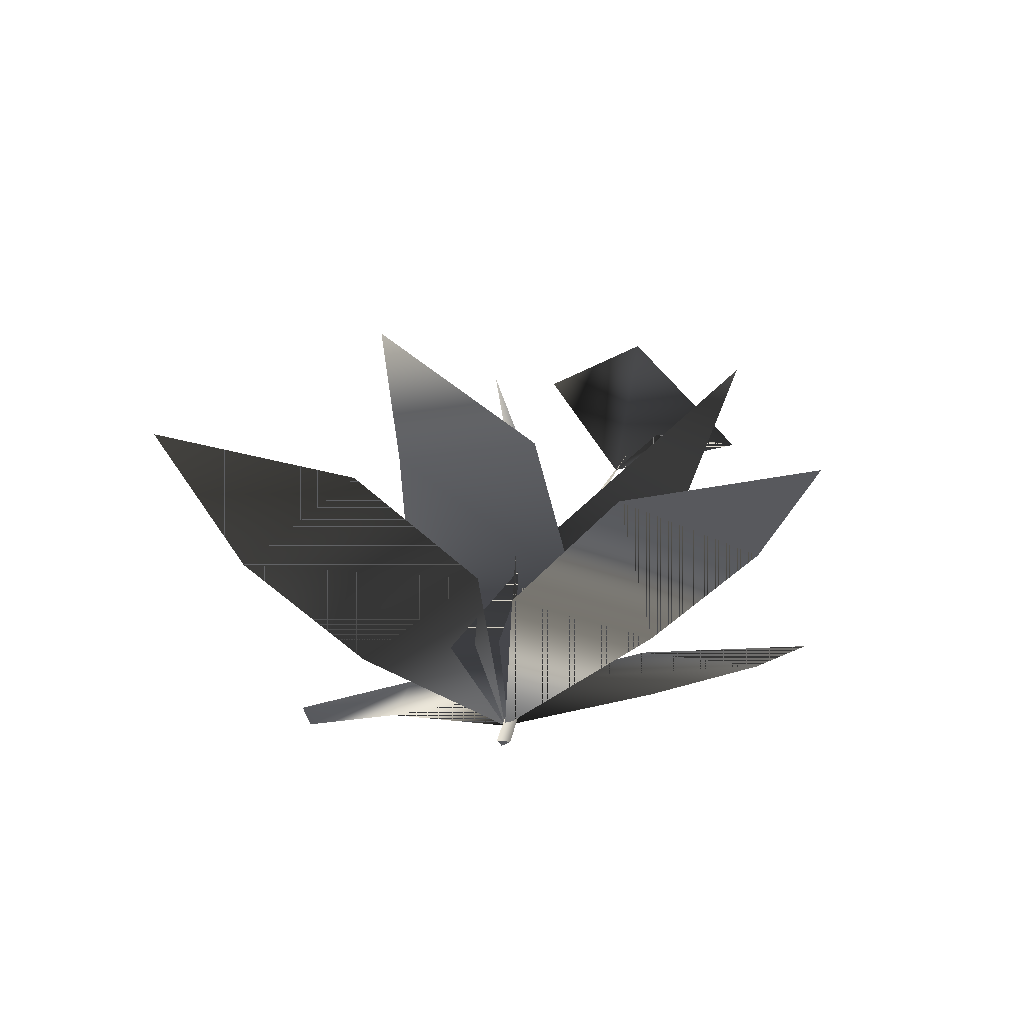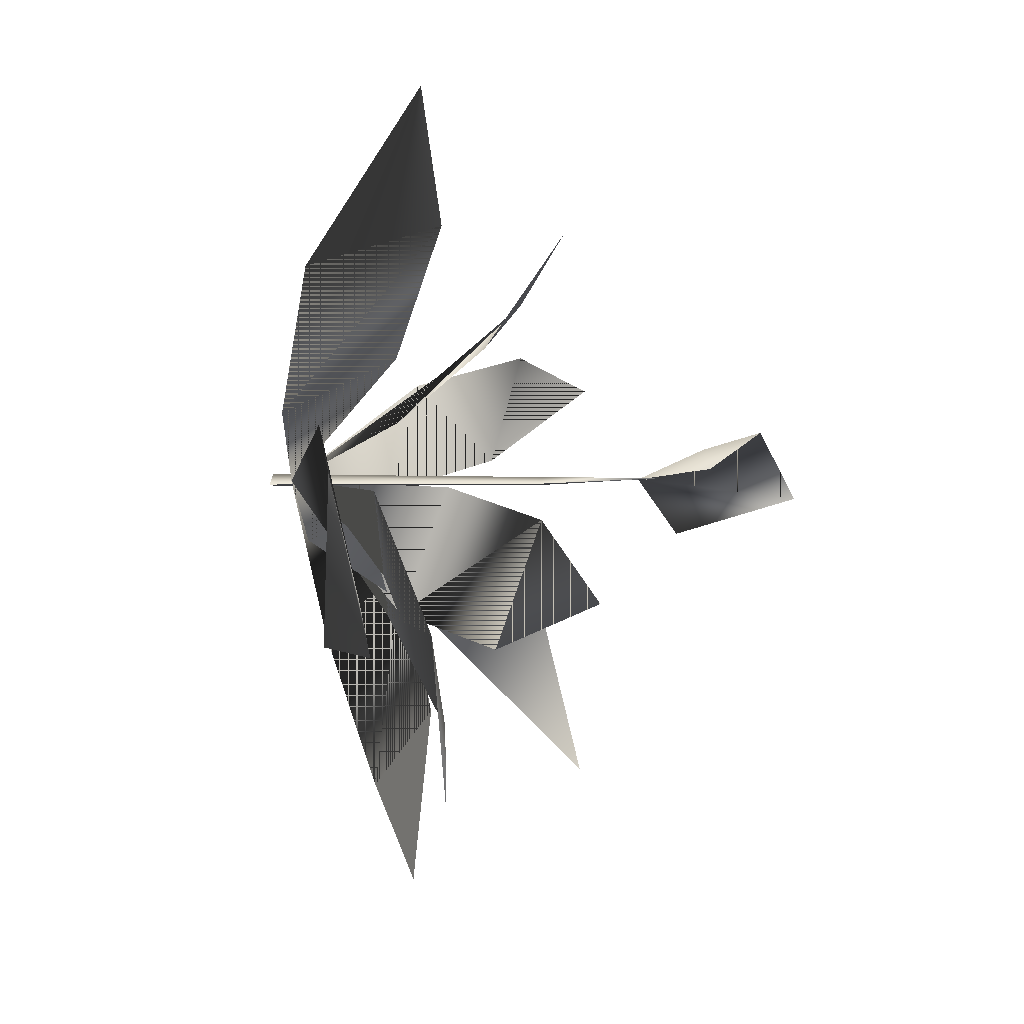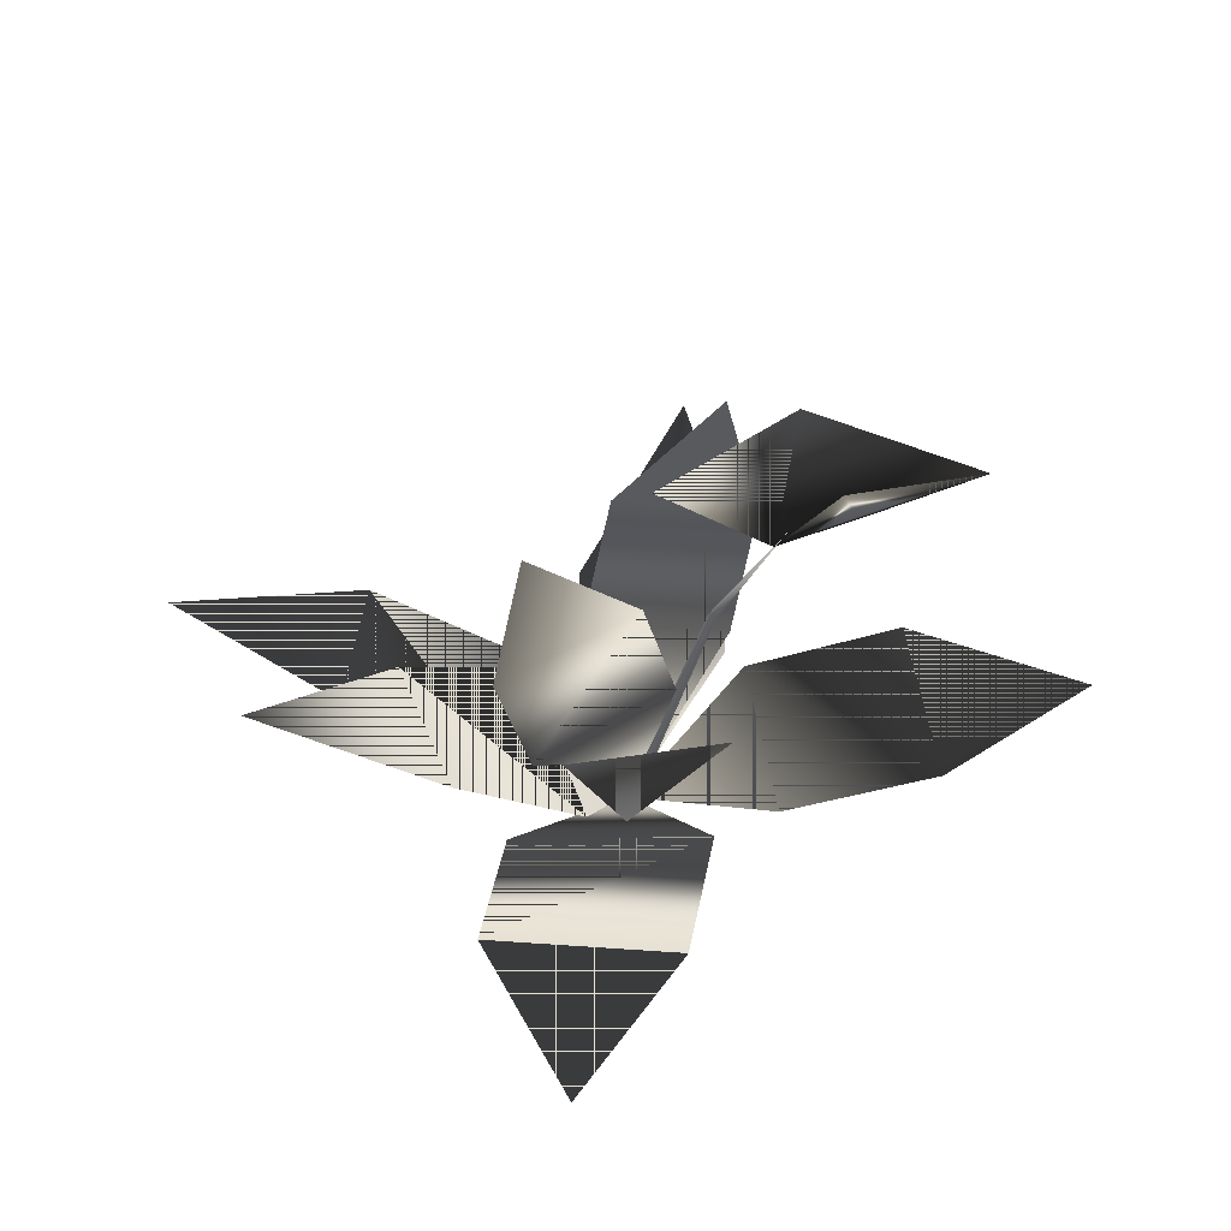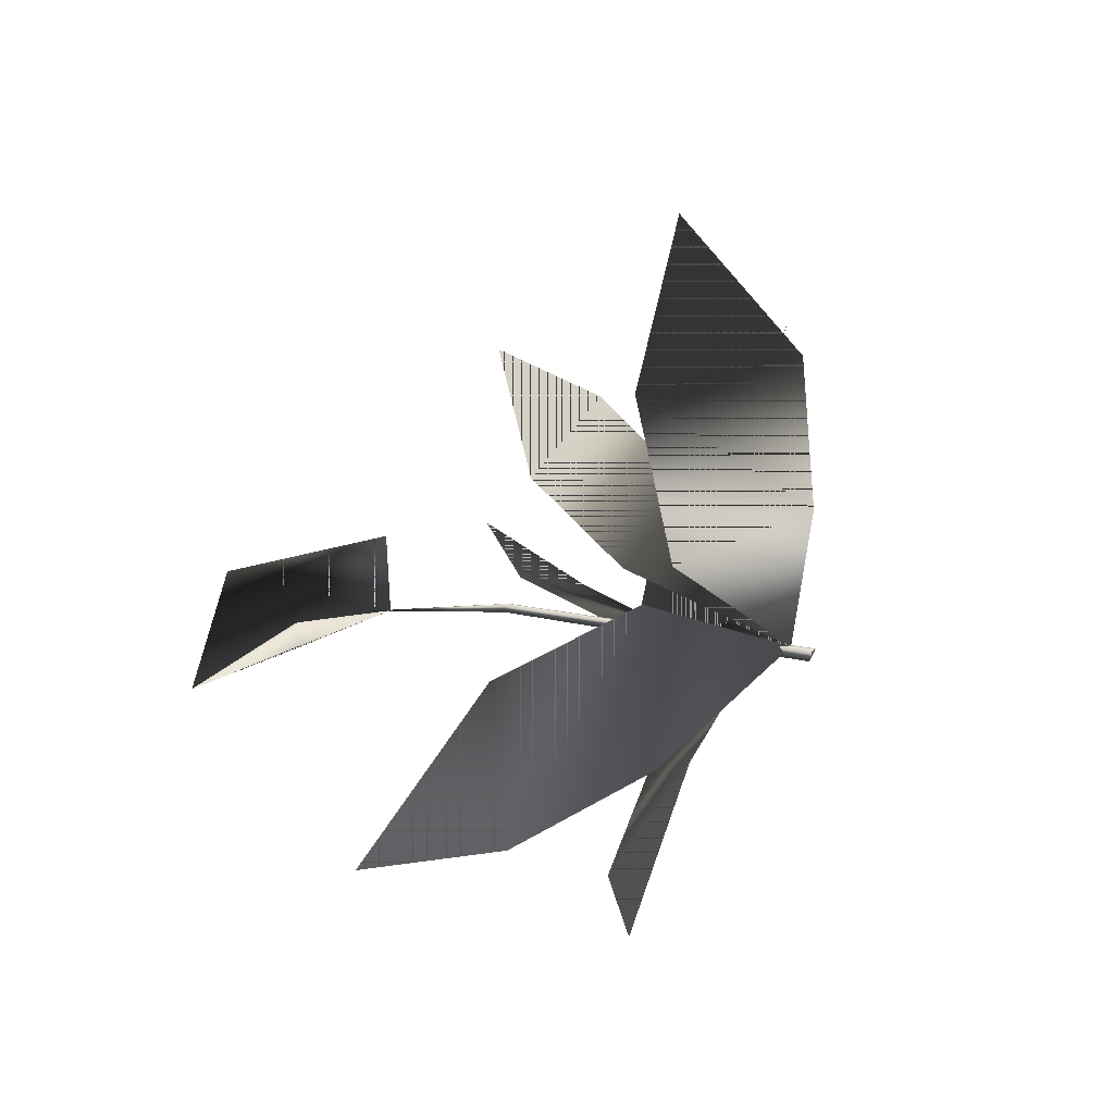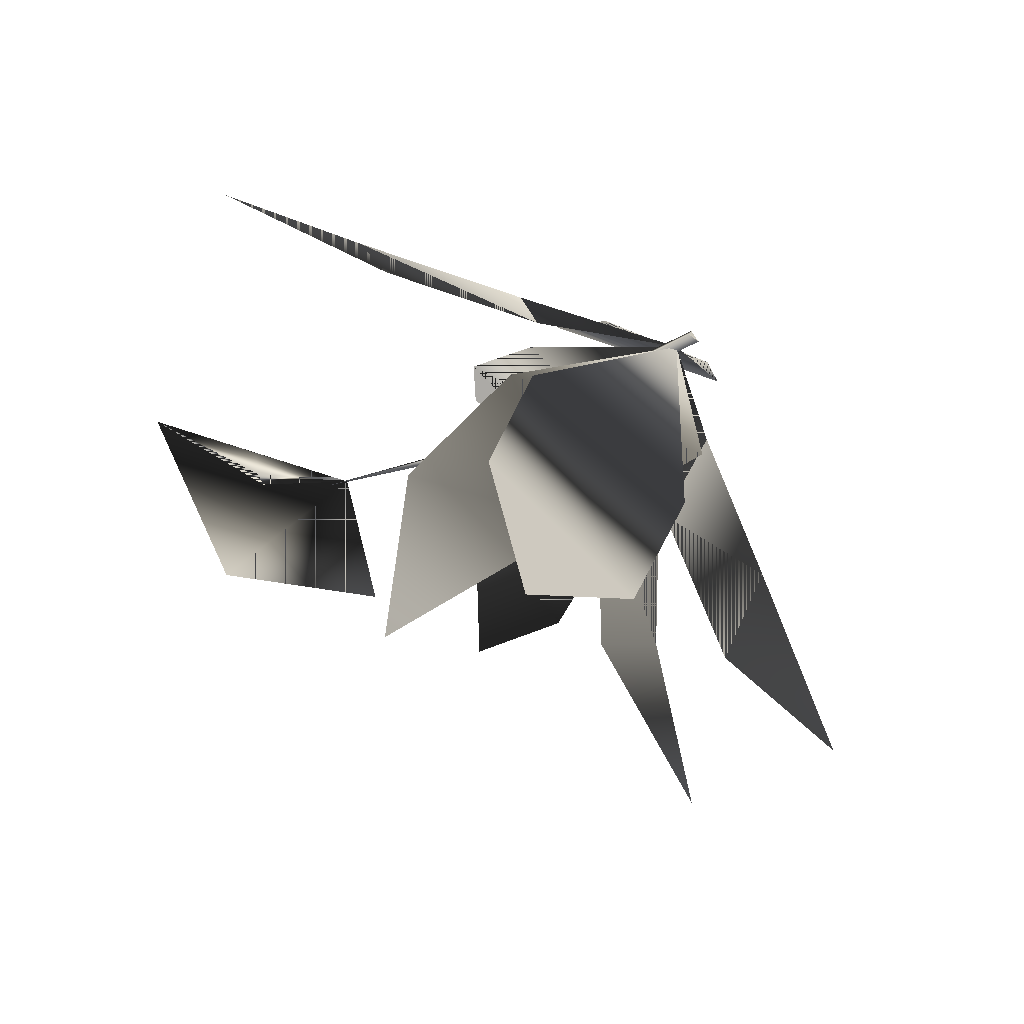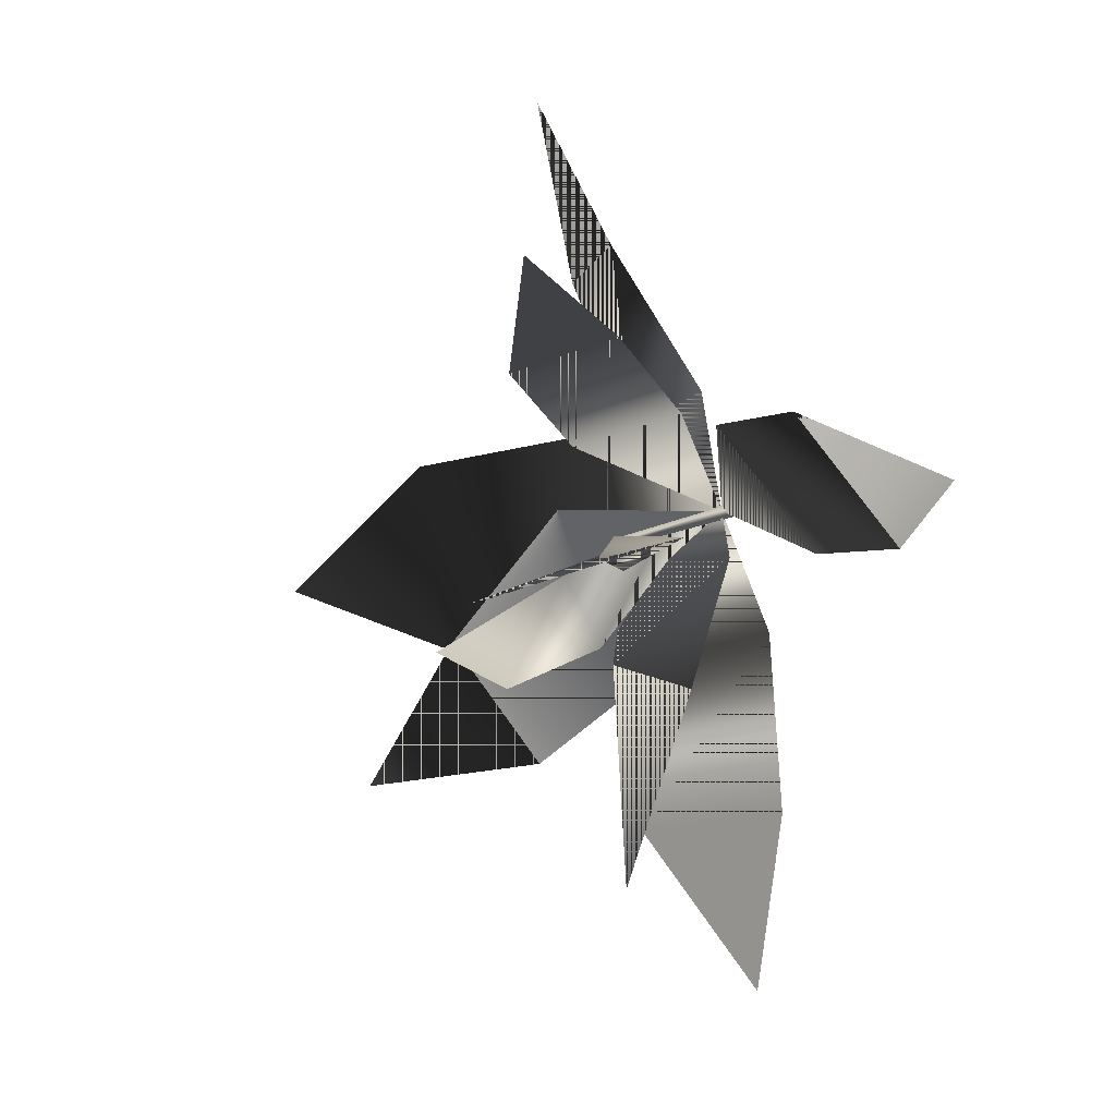
<metadata>
{"format":"obj","ext":"obj","renderer":"f3d","projection":"perspective","resolution":1024,"background":"white","views":[{"elev":-29.8,"azim":156.3,"up":"+Y"},{"elev":6.3,"azim":106.4,"up":"+Z"},{"elev":38.9,"azim":-159.1,"up":"+Y"},{"elev":55.1,"azim":-62.0,"up":"+Z"},{"elev":-57.0,"azim":-43.0,"up":"+Z"},{"elev":7.2,"azim":-138.0,"up":"+Z"}]}
</metadata>
<code>
v 0.5868 0.01278 -0.3251
v -0.4409 0.008835 0.7174
v -0.8416 0.008835 -0.6454
v -9.567 28.35 -0.541
v -16.2 40.31 -0.07762
v -8.653 28.4 -0.313
v -9.31 28.41 0.3637
v -8.653 28.4 -0.313
v 0.5868 0.01278 -0.3251
v -0.8416 0.008835 -0.6454
v -0.4409 0.008835 0.7174
v 0.5868 0.01278 -0.3251
v -33.21 48.24 3.92
v -14.75 37.94 -0.1526
v -17.2 55.09 -2.076
v -21.6 43.84 2.734
v -20.74 44.9 0.7031
v -23.67 42.89 1.729
v -22.48 43.64 -0.3669
v -4.564 44.61 -4.868
v -0.5191 2.141 0.02314
v 5.739 8.473 -16.17
v -13.32 10.46 -10.63
v 1.493 12.44 -32.98
v -16.96 12.79 -28.13
v -13.28 11.77 -47.34
v 13.44 10.75 7.453
v 7.677 12.89 -11.51
v 28.94 17.58 3.935
v 23.19 19.72 -15.03
v 43.64 22.55 -10.53
v -0.6355 2.63 0.09936
v 10.53 15.7 0.3943
v -1.969 12.81 -14.8
v 17.58 24.27 -13.3
v 7.055 22.32 -25.01
v 25.79 28.43 -29.04
v -5.761 18.56 -0.7028
v 4.121 16.33 -13.45
v -3.363 29.95 -3.718
v 6.518 27.73 -16.46
v 5.56 38.84 -11.27
v -6.034 12.52 13.39
v 9.371 5.05 8.249
v -0.2444 19.7 27.94
v 13.91 9.593 23.76
v 8.945 20.5 42.16
v -17.26 7.954 -2.602
v -9.115 13.95 10.21
v -32.45 15.5 -0.1284
v -24.31 21.49 12.69
v -44.05 24.05 7.702
v -7.111 16.96 11.39
v 7.076 17.18 7.294
v -7.111 26.53 19.32
v 7.076 26.75 15.22
v -0.852 33.13 27.11
v 8.189 7.432 -5.361
v -11.91 15.14 -2.737
v 0.5494 18.32 -14.5
v -15.95 25.98 -14.01
v -12.85 31.82 -33.06
g b_o_p.tga
f 1 2 3
f 4 5 6
f 7 5 4
f 8 5 7
f 9 4 6
f 10 4 9
f 11 7 4
f 11 4 10
f 11 8 7
f 12 8 11
f 13 14 15
f 15 14 13
f 13 16 17
f 18 16 13
f 14 16 18
f 17 16 14
f 13 19 17
f 17 19 13
f 18 19 13
f 13 19 18
f 14 19 18
f 18 19 14
f 17 19 14
f 14 19 17
f 15 14 20
f 20 14 15
f 21 22 23
f 23 22 21
f 24 23 22
f 22 23 24
f 23 24 25
f 25 24 23
f 24 26 25
f 25 26 24
f 21 27 28
f 28 27 21
f 29 28 27
f 27 28 29
f 28 29 30
f 30 29 28
f 29 31 30
f 30 31 29
f 32 33 34
f 34 33 32
f 35 34 33
f 33 34 35
f 34 35 36
f 36 35 34
f 35 37 36
f 36 37 35
f 21 38 39
f 39 38 21
f 40 39 38
f 38 39 40
f 39 40 41
f 41 40 39
f 40 42 41
f 41 42 40
f 21 43 44
f 44 43 21
f 45 44 43
f 43 44 45
f 44 45 46
f 46 45 44
f 45 47 46
f 46 47 45
f 21 48 49
f 49 48 21
f 50 49 48
f 48 49 50
f 49 50 51
f 51 50 49
f 50 52 51
f 51 52 50
f 21 53 54
f 54 53 21
f 55 54 53
f 53 54 55
f 54 55 56
f 56 55 54
f 55 57 56
f 56 57 55
f 21 58 59
f 59 58 21
f 60 59 58
f 58 59 60
f 59 60 61
f 61 60 59
f 60 62 61
f 61 62 60

</code>
